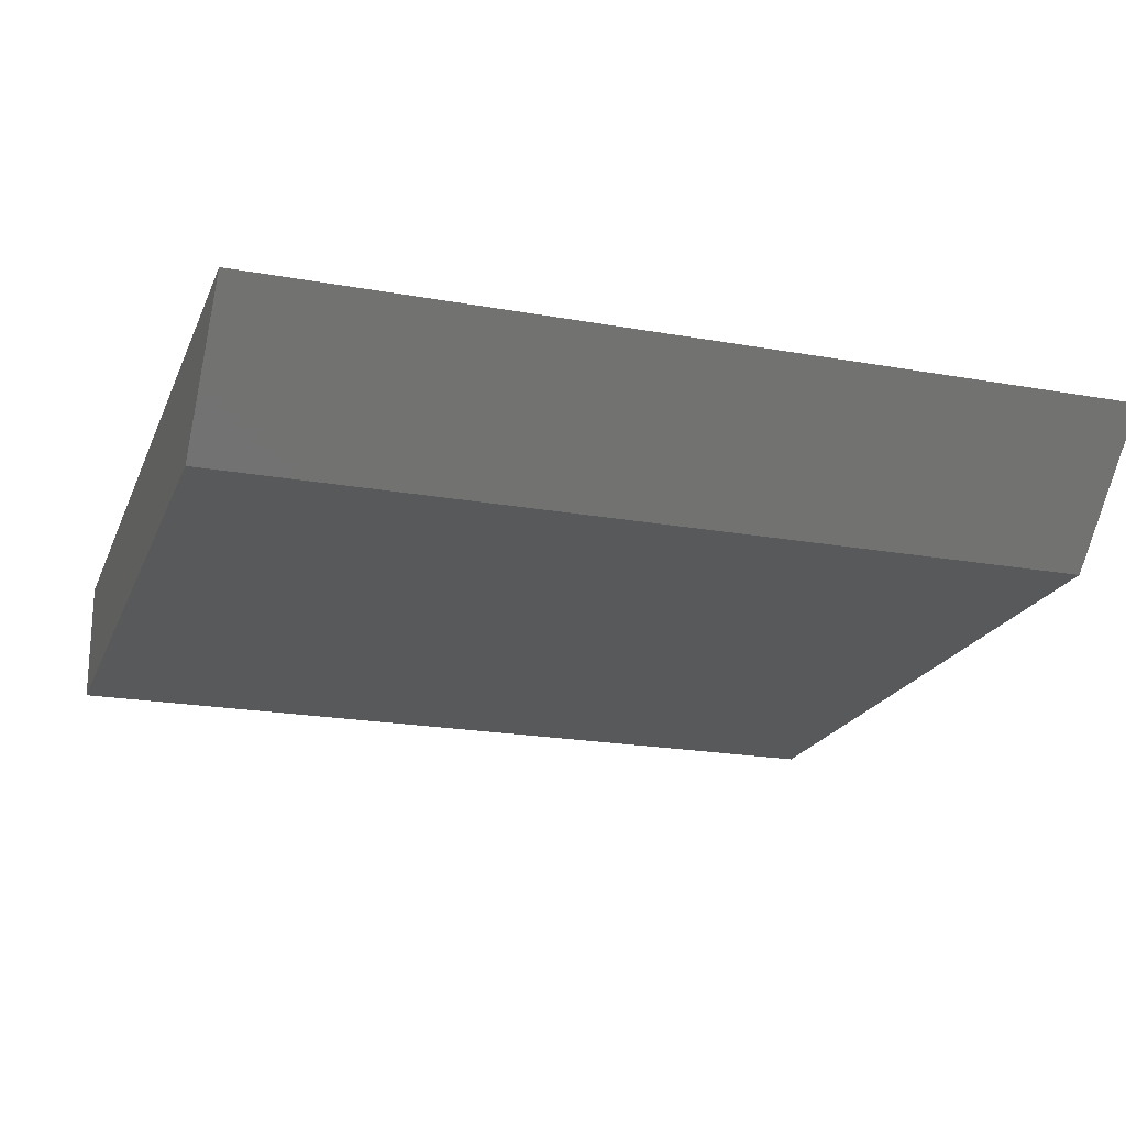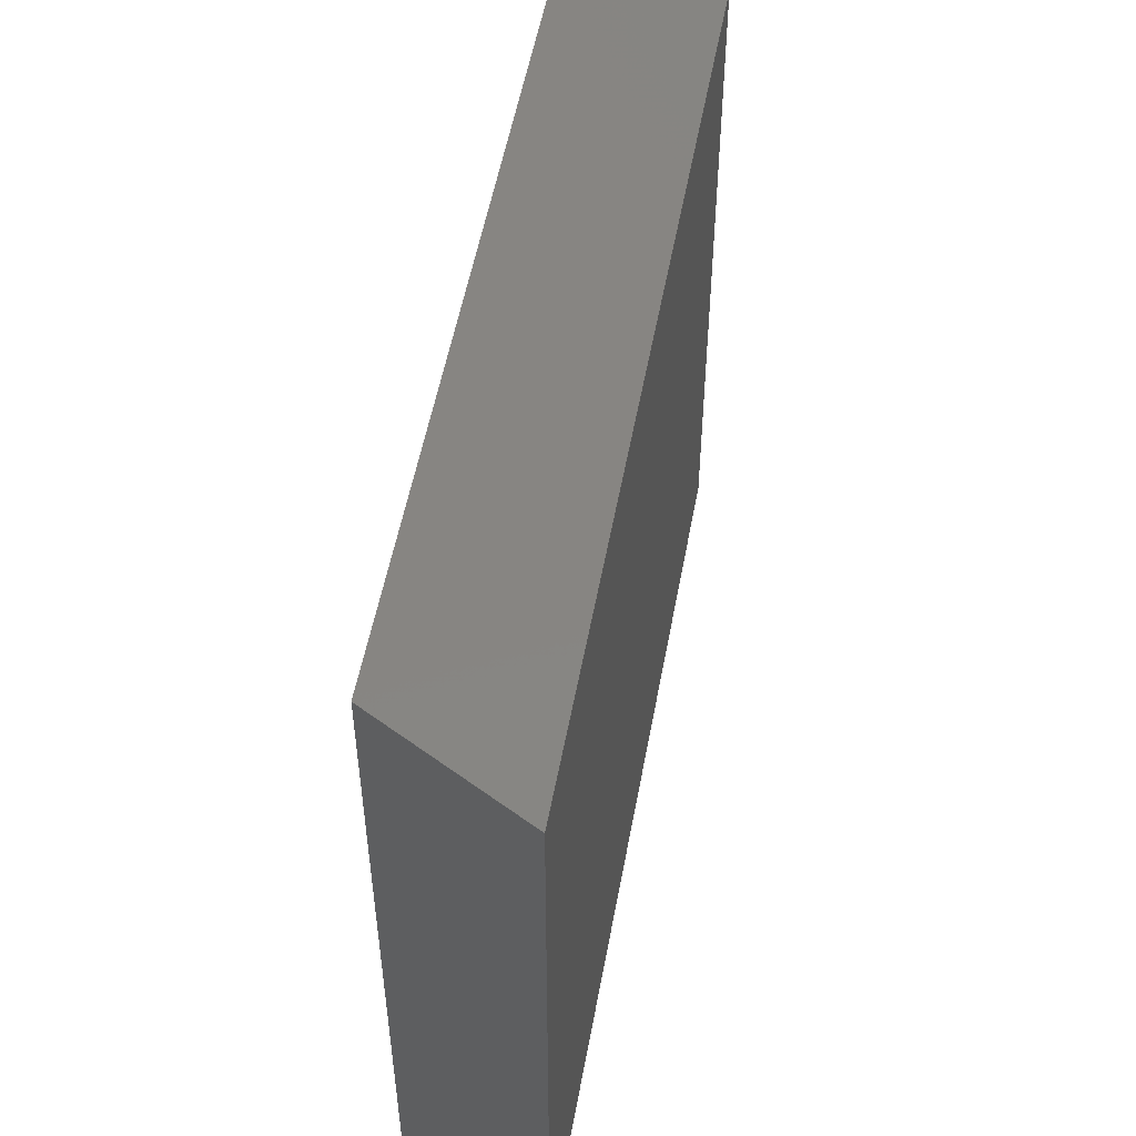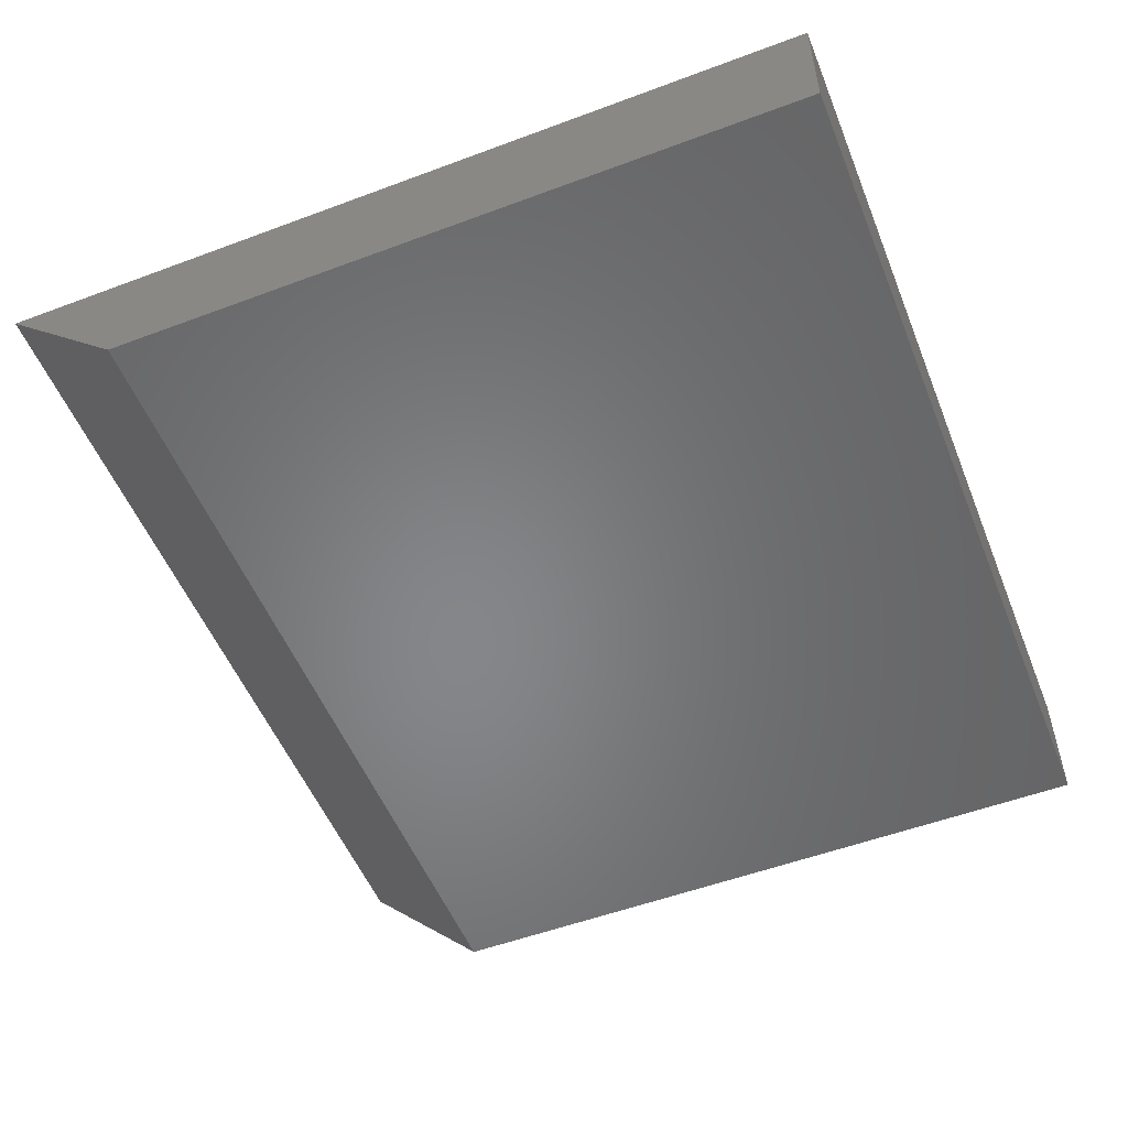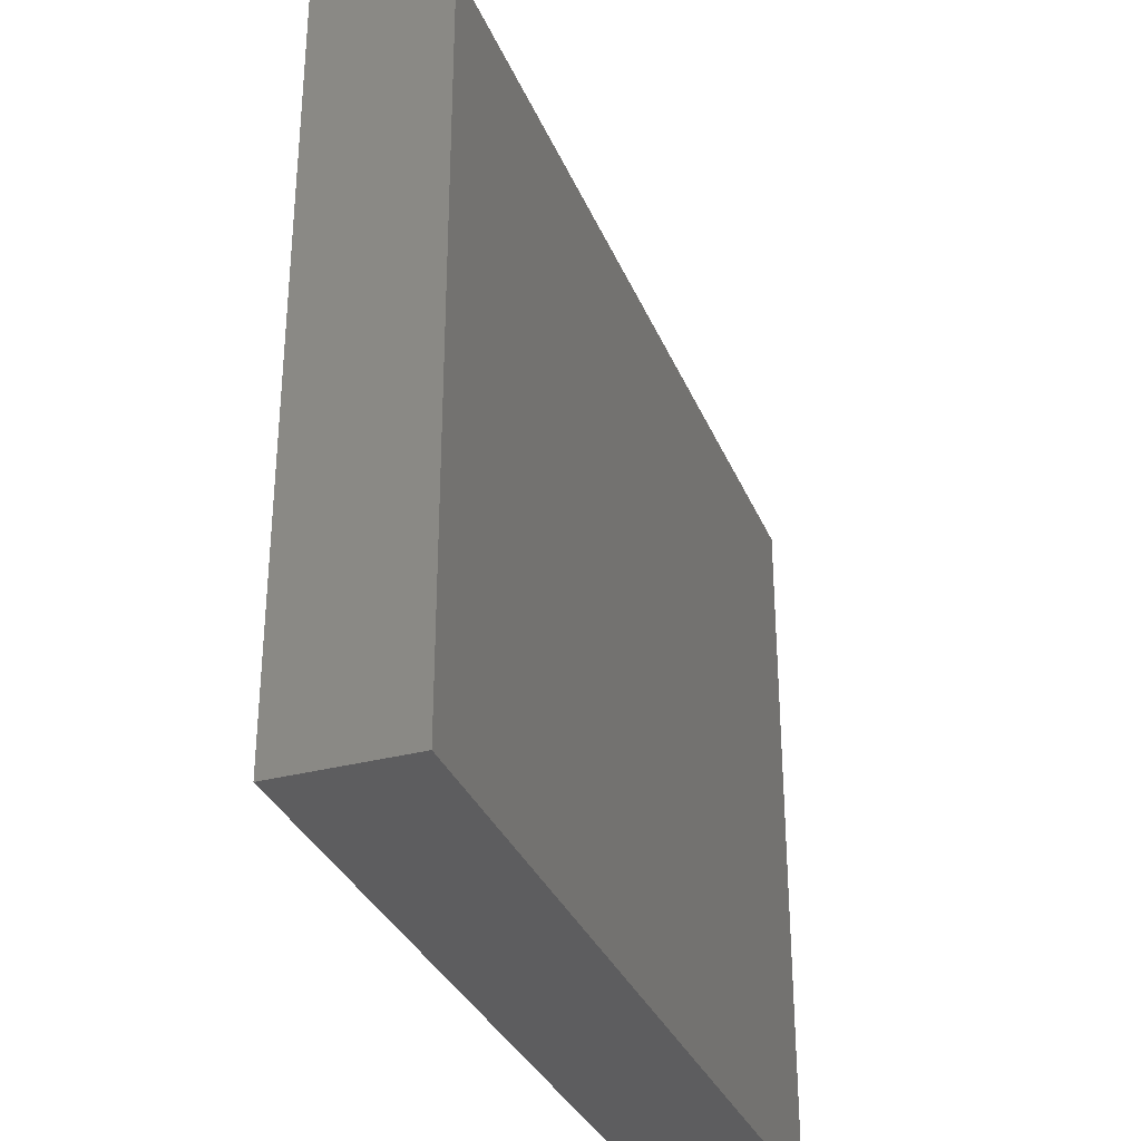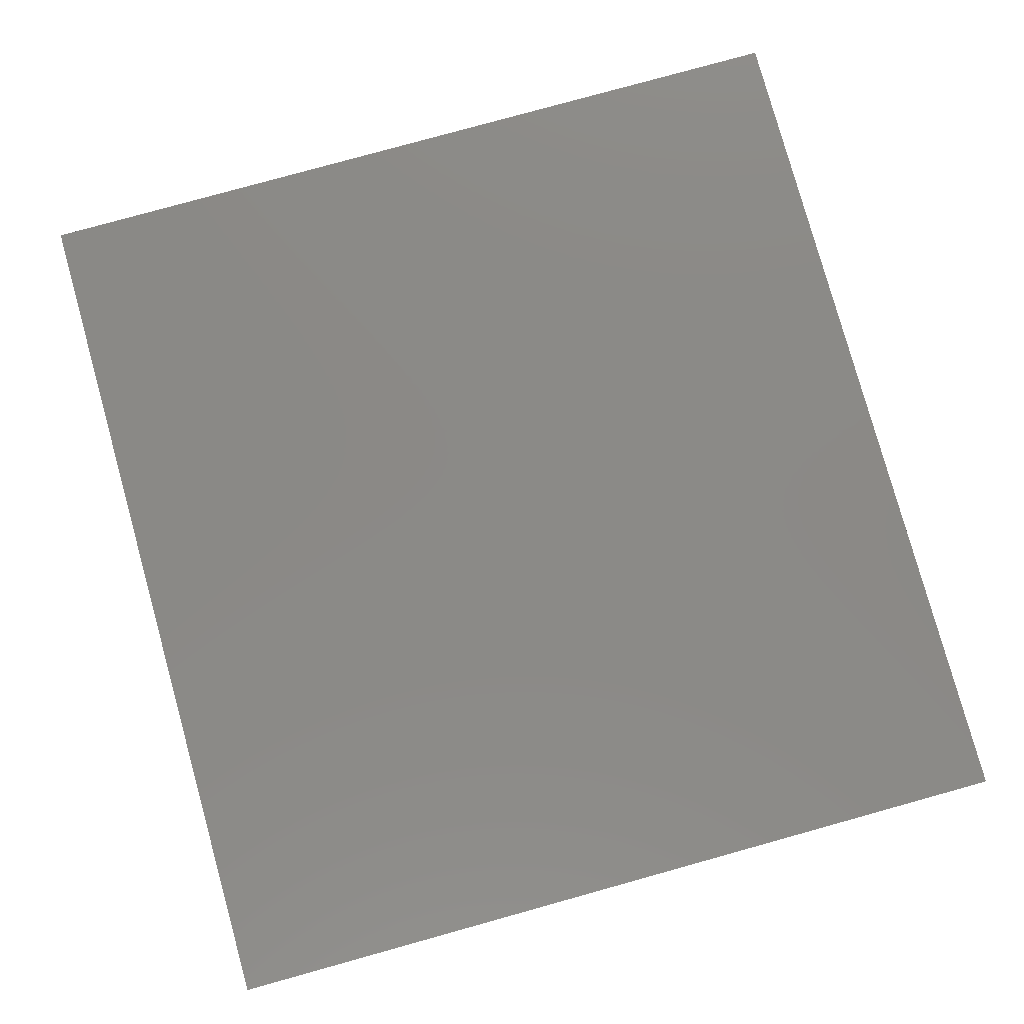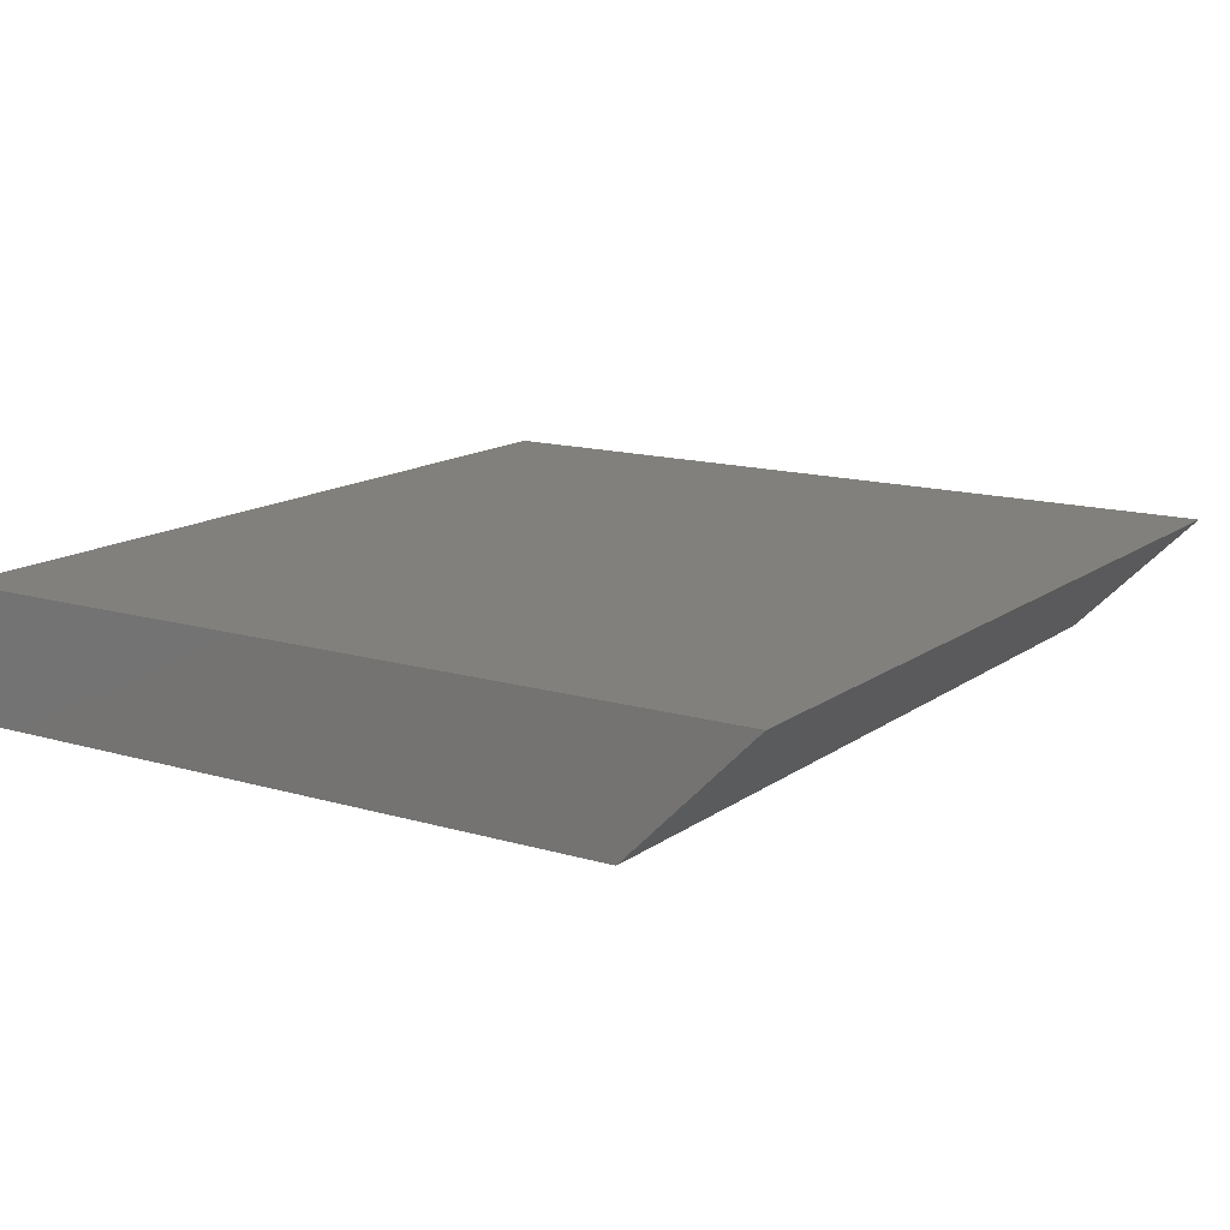
<metadata>
{"format":"stl","ext":"stl","renderer":"f3d","projection":"perspective","resolution":1024,"background":"white","views":[{"elev":-20.6,"azim":-18.1,"up":"+Y"},{"elev":53.3,"azim":-79.6,"up":"+Z"},{"elev":-53.2,"azim":111.8,"up":"+Y"},{"elev":-32.6,"azim":-69.9,"up":"+Z"},{"elev":79.6,"azim":74.5,"up":"+Y"},{"elev":14.1,"azim":-56.8,"up":"+Y"}]}
</metadata>
<code>
# stl→obj: 8 verts, 12 faces
v 0 2.1 0
v 0 2.1 15.9
v 0 5 0
v 0 5 18.8
v 19.8 2.1 0
v 19.8 2.1 15.9
v 19.8 5 0
v 19.8 5 18.8
f 1 2 3
f 3 2 4
f 2 1 5
f 6 2 5
f 1 3 5
f 5 3 7
f 3 4 7
f 7 4 8
f 6 8 4
f 2 6 4
f 6 5 7
f 8 6 7

</code>
